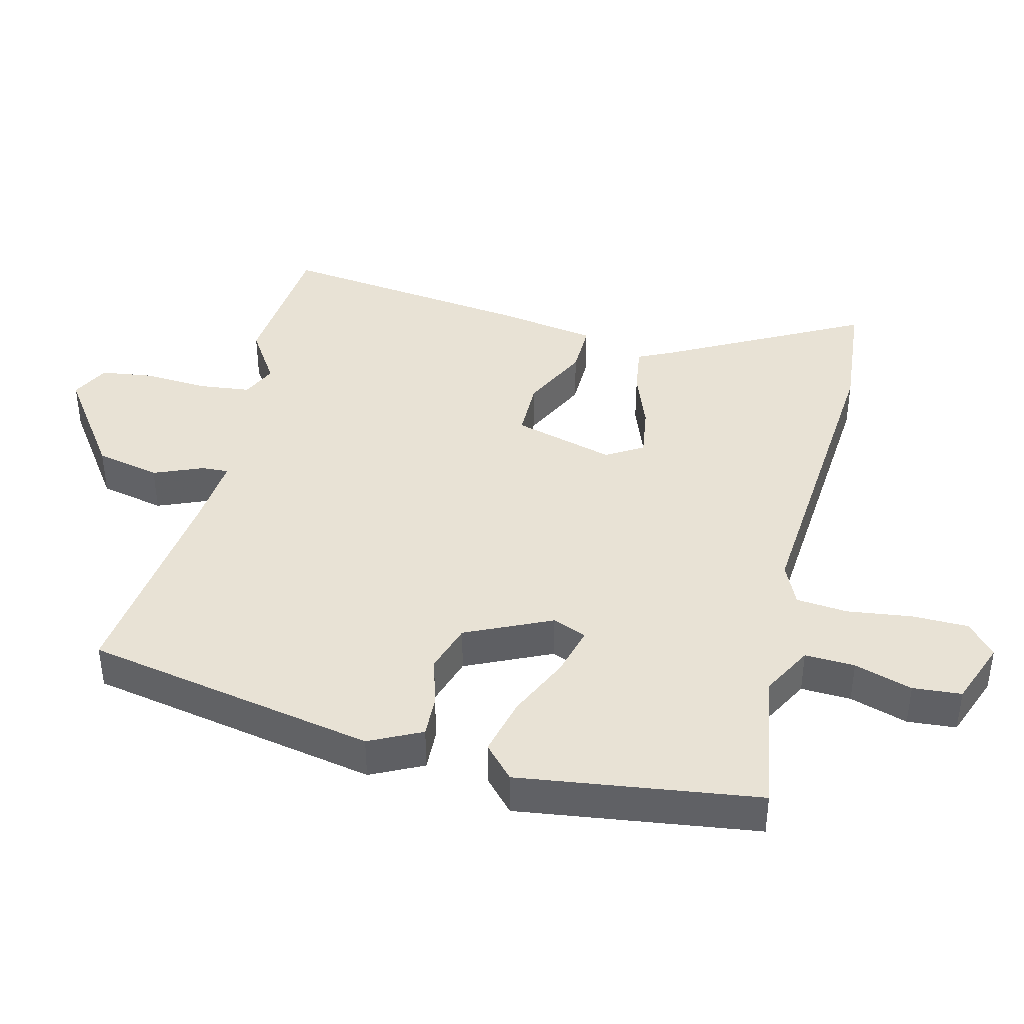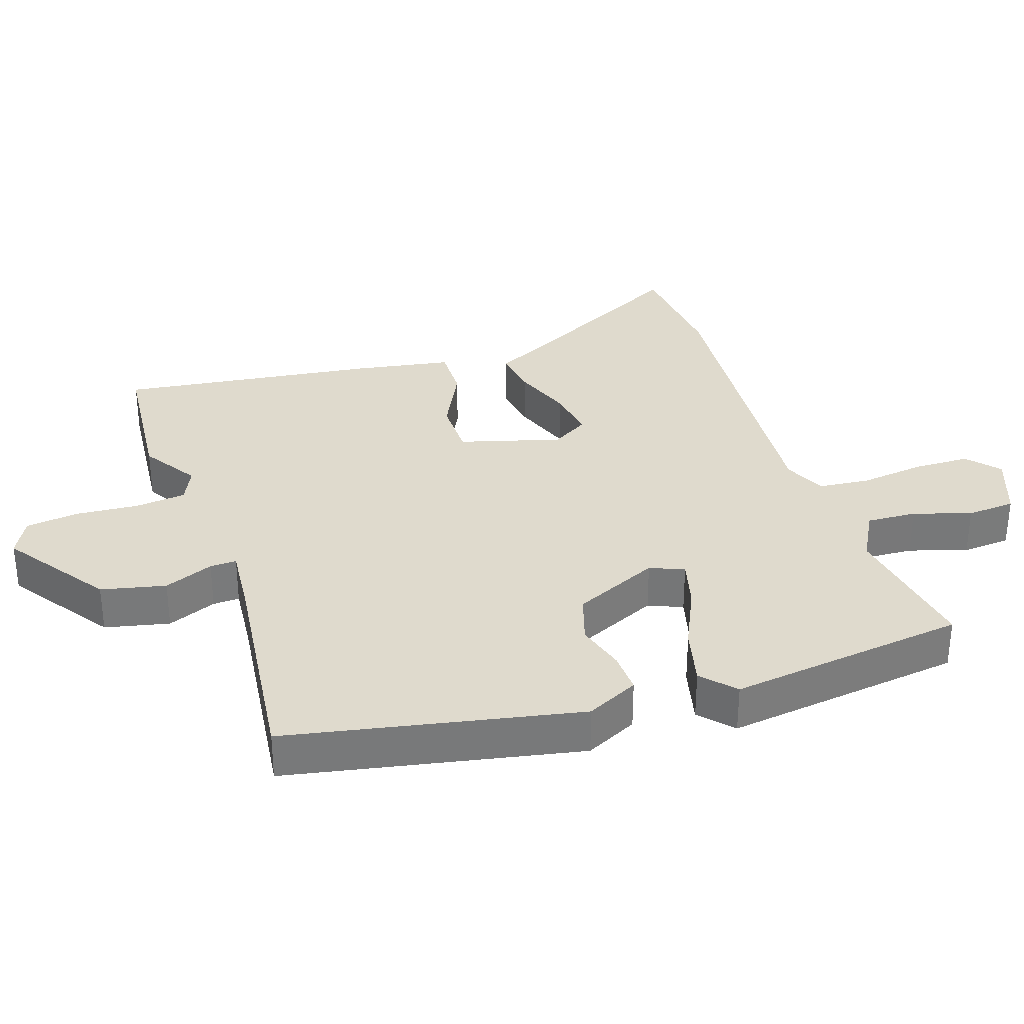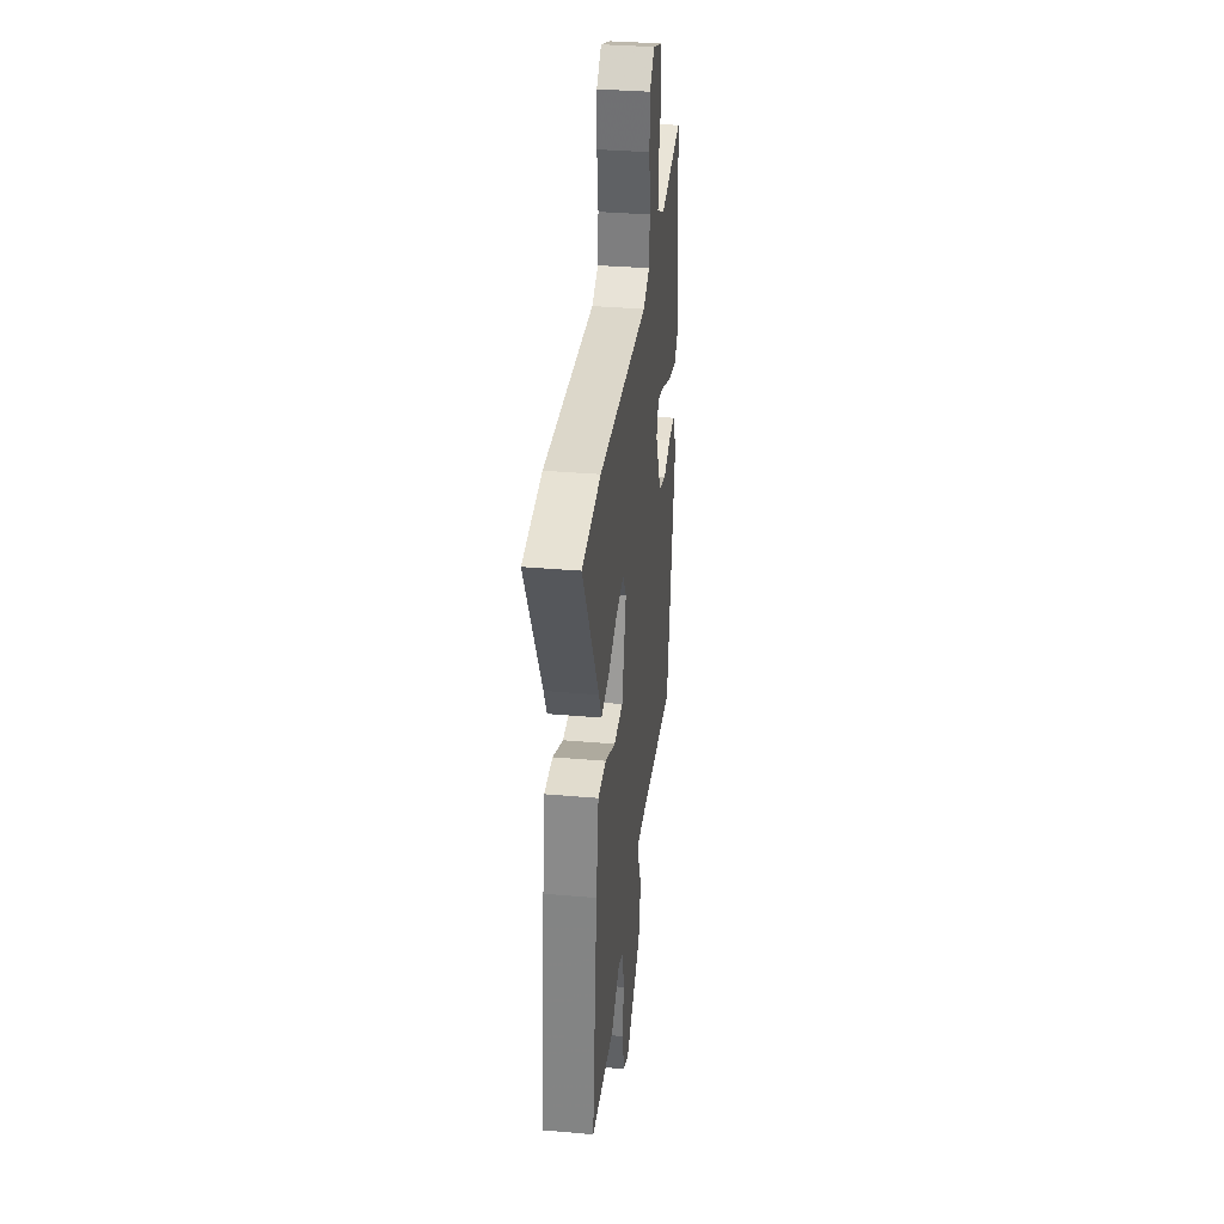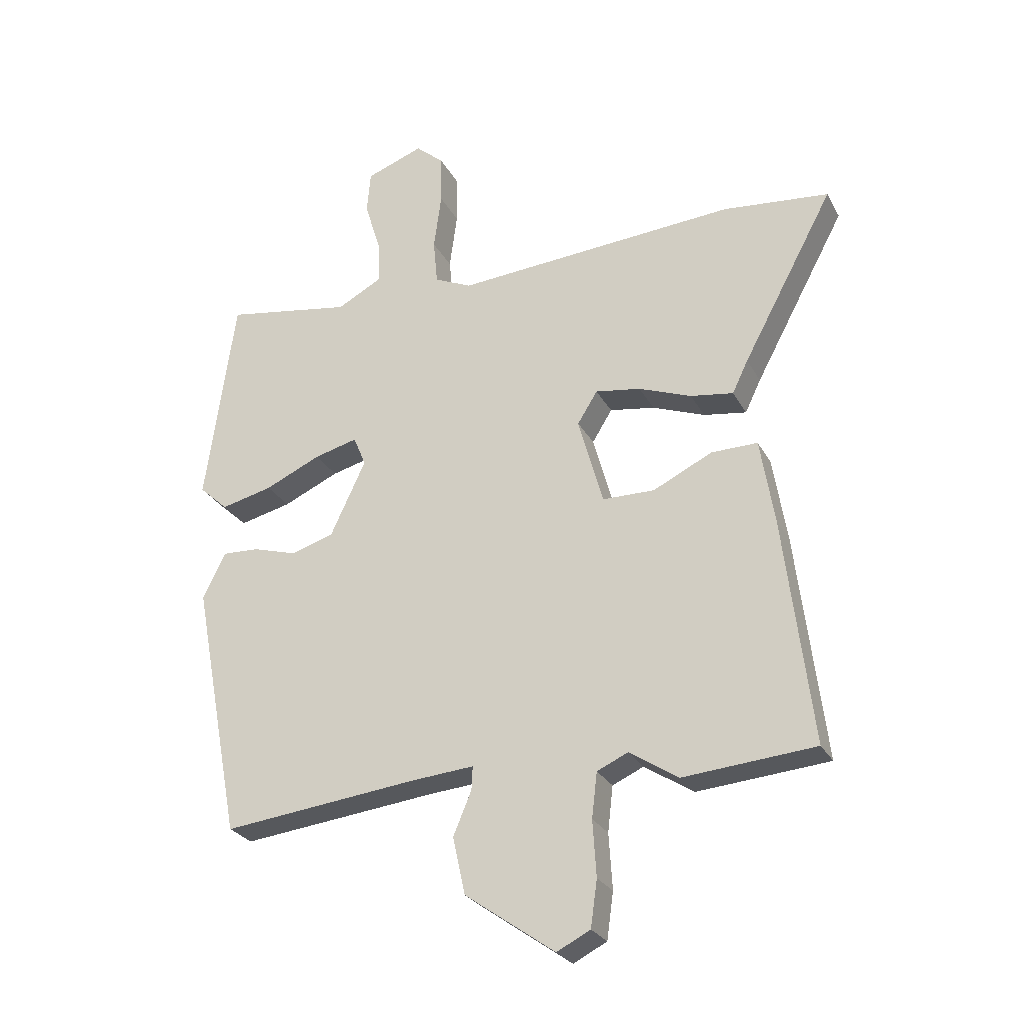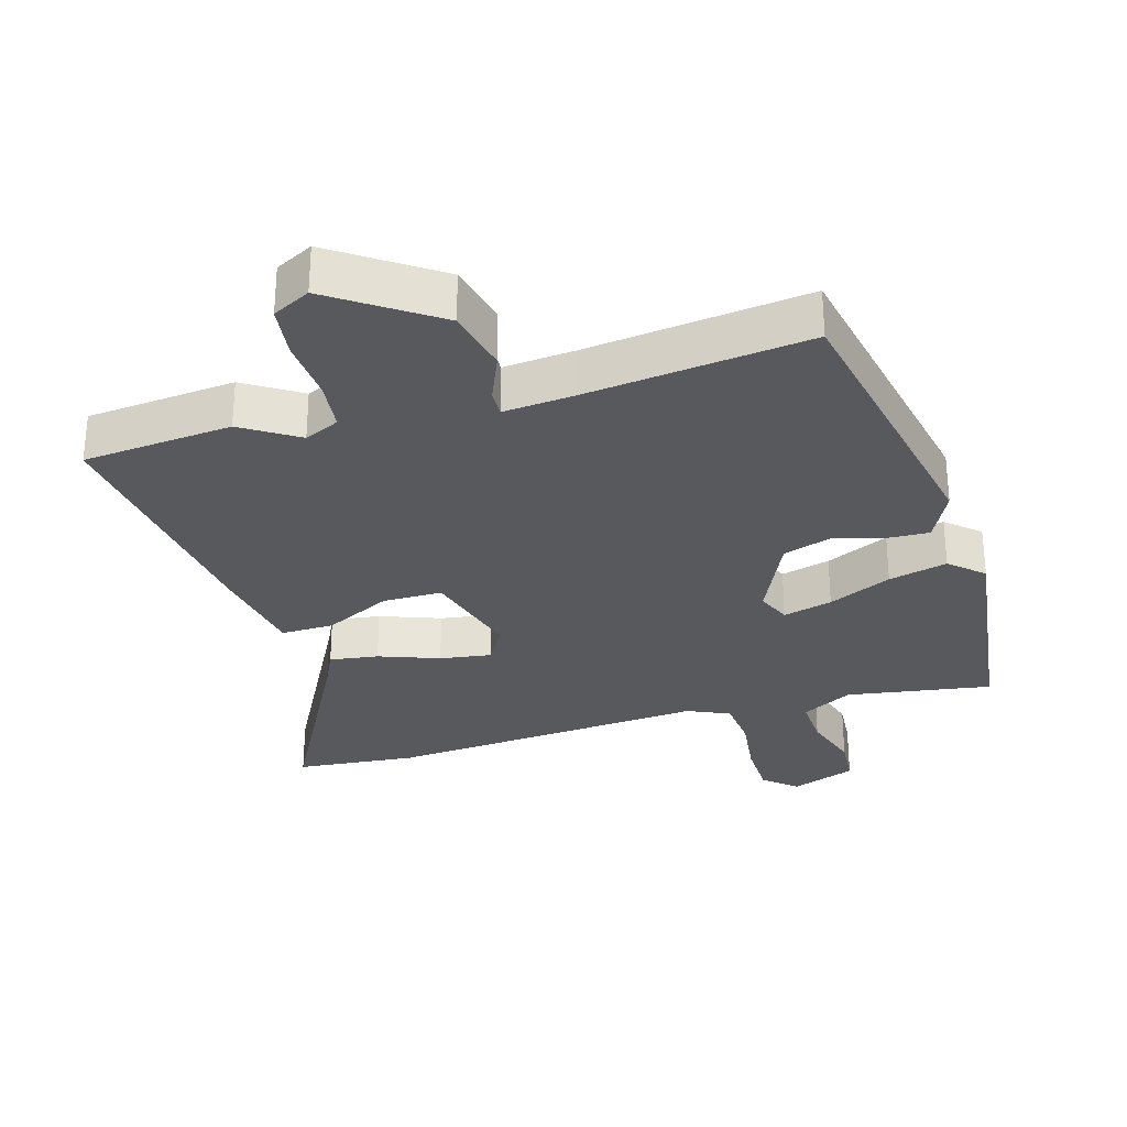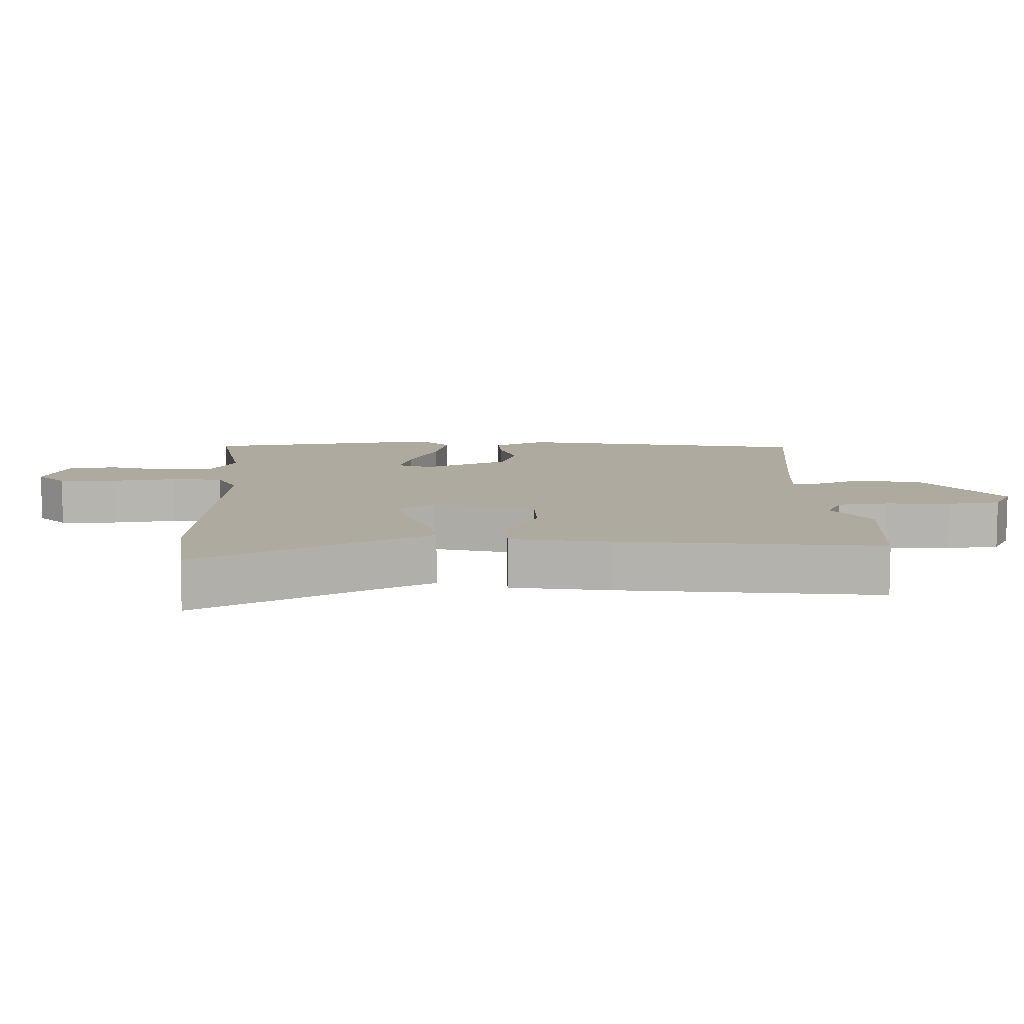
<metadata>
{"format":"obj","ext":"obj","renderer":"f3d","projection":"perspective","resolution":1024,"background":"white","views":[{"elev":40.7,"azim":-75.9,"up":"+Y"},{"elev":32.7,"azim":-108.0,"up":"+Y"},{"elev":34.7,"azim":96.7,"up":"+Z"},{"elev":-26.8,"azim":23.0,"up":"+Z"},{"elev":-29.8,"azim":-163.2,"up":"+Y"},{"elev":9.4,"azim":88.1,"up":"+Y"}]}
</metadata>
<code>
v -0.494 0.07 0.523
v -0.277 0.07 0.487
v -0.2 0.07 0.528
v -0.203 0.07 0.603
v -0.23 0.07 0.69
v -0.224 0.07 0.763
v -0.126 0.07 0.799
v -0.078 0.07 0.757
v -0.077 0.07 0.672
v -0.09 0.07 0.575
v -0.083 0.07 0.498
v -0.02 0.07 0.469
v 0.462 0.07 0.504
v 0.643 0.07 0.486
v 0.487 0.07 0.196
v 0.46 0.07 0.14
v 0.387 0.07 0.151
v 0.297 0.07 0.185
v 0.22 0.07 0.197
v 0.186 0.07 0.142
v 0.228 0.07 -0.01
v 0.317 0.07 -0.011
v 0.418 0.07 0.038
v 0.497 0.07 0.039
v 0.521 0.07 -0.108
v 0.568 0.07 -0.494
v 0.344 0.07 -0.513
v 0.261 0.07 -0.459
v 0.208 0.07 -0.483
v 0.199 0.07 -0.56
v 0.205 0.07 -0.655
v 0.194 0.07 -0.734
v 0.137 0.07 -0.763
v -0.016 0.07 -0.655
v -0.037 0.07 -0.558
v -0.006 0.07 -0.484
v -0.004 0.07 -0.444
v -0.11 0.07 -0.453
v -0.444 0.07 -0.491
v -0.527 0.07 -0.053
v -0.488 0.07 0.025
v -0.425 0.07 0.022
v -0.351 0.07 0
v -0.277 0.07 0.023
v -0.217 0.07 0.151
v -0.238 0.07 0.202
v -0.312 0.07 0.183
v -0.407 0.07 0.14
v -0.495 0.07 0.119
v -0.544 0.07 0.164
v -0.494 0 0.523
v -0.277 0 0.487
v -0.2 0 0.528
v -0.203 0 0.603
v -0.23 0 0.69
v -0.224 0 0.763
v -0.126 0 0.799
v -0.078 0 0.757
v -0.077 0 0.672
v -0.09 0 0.575
v -0.083 0 0.498
v -0.02 0 0.469
v 0.462 0 0.504
v 0.643 0 0.486
v 0.487 0 0.196
v 0.46 0 0.14
v 0.387 0 0.151
v 0.297 0 0.185
v 0.22 0 0.197
v 0.186 0 0.142
v 0.228 0 -0.01
v 0.317 0 -0.011
v 0.418 0 0.038
v 0.497 0 0.039
v 0.521 0 -0.108
v 0.568 0 -0.494
v 0.344 0 -0.513
v 0.261 0 -0.459
v 0.208 0 -0.483
v 0.199 0 -0.56
v 0.205 0 -0.655
v 0.194 0 -0.734
v 0.137 0 -0.763
v -0.016 0 -0.655
v -0.037 0 -0.558
v -0.006 0 -0.484
v -0.004 0 -0.444
v -0.11 0 -0.453
v -0.444 0 -0.491
v -0.527 0 -0.053
v -0.488 0 0.025
v -0.425 0 0.022
v -0.351 0 0
v -0.277 0 0.023
v -0.217 0 0.151
v -0.238 0 0.202
v -0.312 0 0.183
v -0.407 0 0.14
v -0.495 0 0.119
v -0.544 0 0.164
f 50 1 2
f 49 50 2
f 48 49 2
f 47 48 2
f 46 47 2 3
f 45 46 3
f 41 42 43
f 40 41 43
f 39 40 43
f 38 39 43
f 37 38 43 44
f 34 35 36
f 33 34 36
f 32 33 36
f 31 32 36
f 30 31 36
f 29 30 36 37
f 37 44 45
f 29 37 45
f 28 29 45
f 26 27 28
f 25 26 28
f 24 25 28
f 23 24 28
f 22 23 28
f 15 16 17 18
f 15 18 19
f 14 15 19
f 13 14 19
f 12 13 19
f 11 12 19 20
f 8 9 10
f 7 8 10
f 6 7 10
f 5 6 10
f 4 5 10
f 3 4 10 11
f 11 20 21
f 3 11 21
f 45 3 21
f 21 22 28
f 21 28 45
f 52 51 100
f 52 100 99
f 52 99 98
f 52 98 97
f 53 52 97 96
f 53 96 95
f 93 92 91
f 93 91 90
f 93 90 89
f 93 89 88
f 94 93 88 87
f 86 85 84
f 86 84 83
f 86 83 82
f 86 82 81
f 86 81 80
f 87 86 80 79
f 95 94 87
f 95 87 79
f 95 79 78
f 78 77 76
f 78 76 75
f 78 75 74
f 78 74 73
f 78 73 72
f 68 67 66 65
f 69 68 65
f 69 65 64
f 69 64 63
f 69 63 62
f 70 69 62 61
f 60 59 58
f 60 58 57
f 60 57 56
f 60 56 55
f 60 55 54
f 61 60 54 53
f 71 70 61
f 71 61 53
f 71 53 95
f 78 72 71
f 95 78 71
f 1 51 52 2
f 2 52 53 3
f 3 53 54 4
f 4 54 55 5
f 5 55 56 6
f 6 56 57 7
f 7 57 58 8
f 8 58 59 9
f 9 59 60 10
f 10 60 61 11
f 11 61 62 12
f 12 62 63 13
f 13 63 64 14
f 14 64 65 15
f 15 65 66 16
f 16 66 67 17
f 17 67 68 18
f 18 68 69 19
f 19 69 70 20
f 20 70 71 21
f 21 71 72 22
f 22 72 73 23
f 23 73 74 24
f 24 74 75 25
f 25 75 76 26
f 26 76 77 27
f 27 77 78 28
f 28 78 79 29
f 29 79 80 30
f 30 80 81 31
f 31 81 82 32
f 32 82 83 33
f 33 83 84 34
f 34 84 85 35
f 35 85 86 36
f 36 86 87 37
f 37 87 88 38
f 38 88 89 39
f 39 89 90 40
f 40 90 91 41
f 41 91 92 42
f 42 92 93 43
f 43 93 94 44
f 44 94 95 45
f 45 95 96 46
f 46 96 97 47
f 47 97 98 48
f 48 98 99 49
f 49 99 100 50
f 50 100 51 1

</code>
